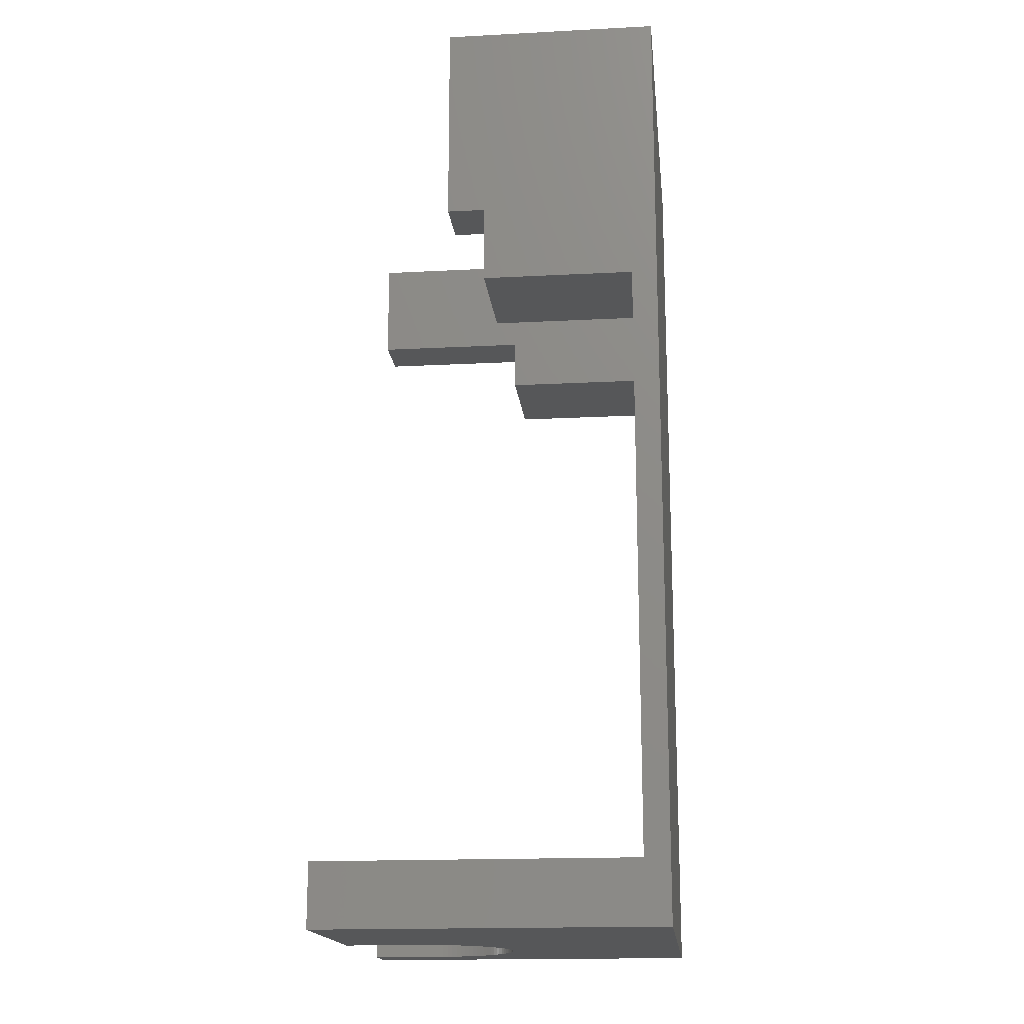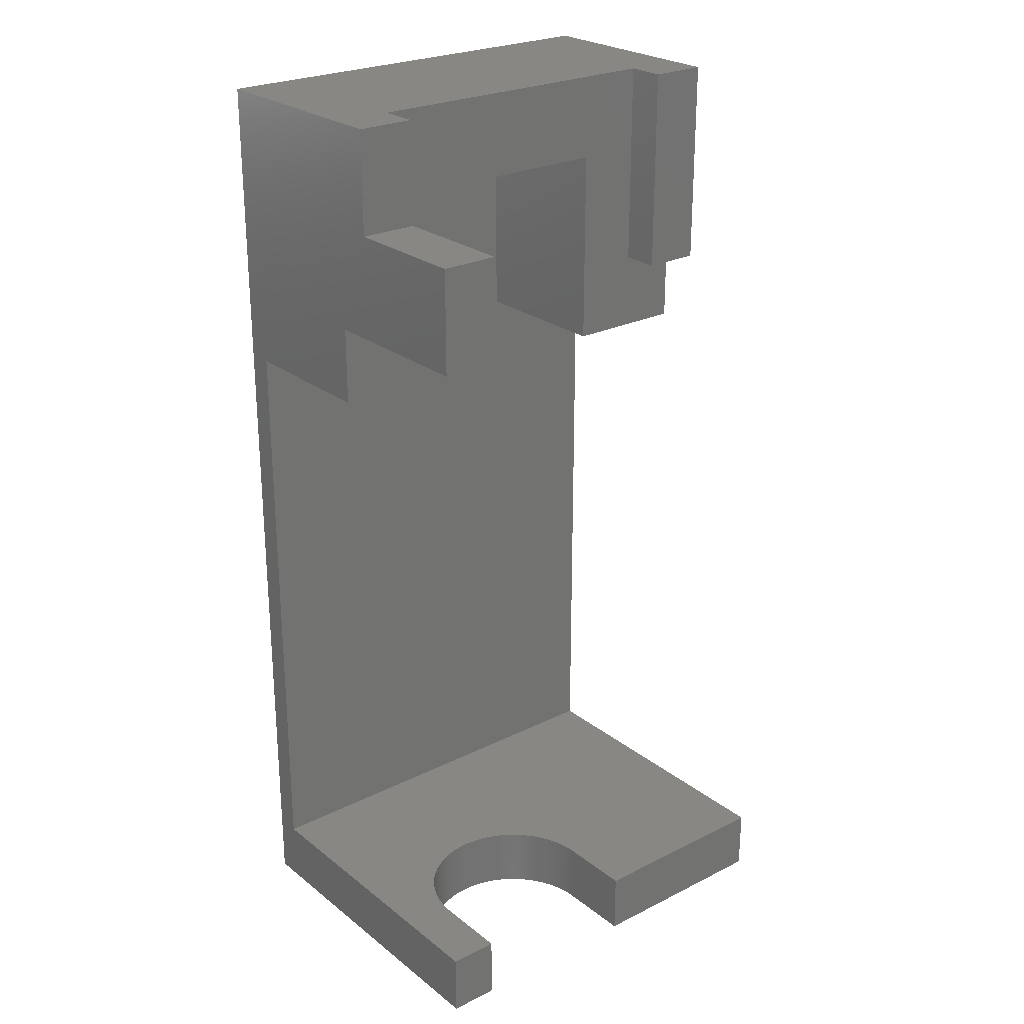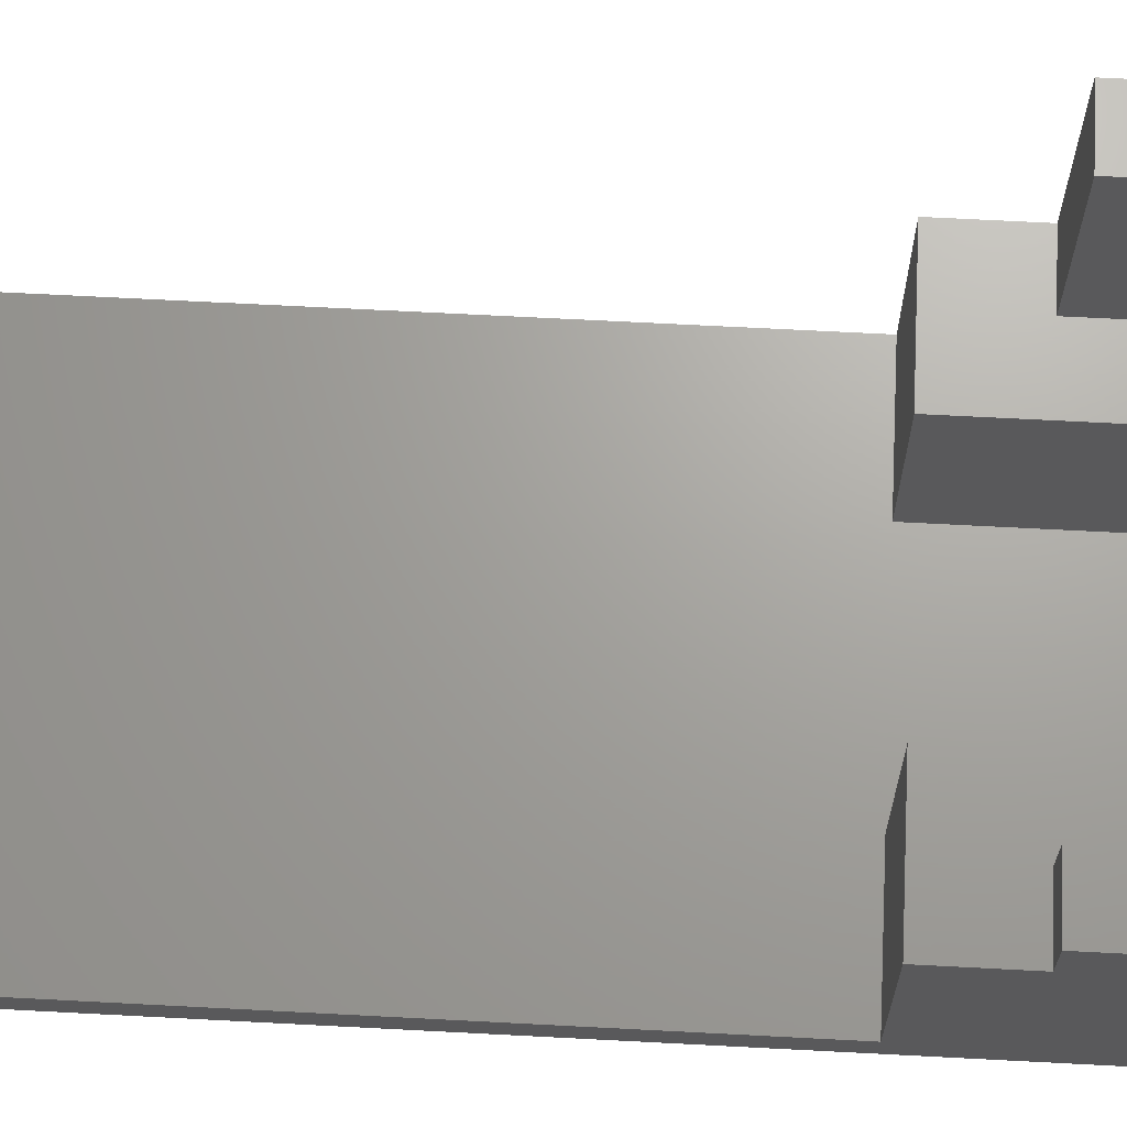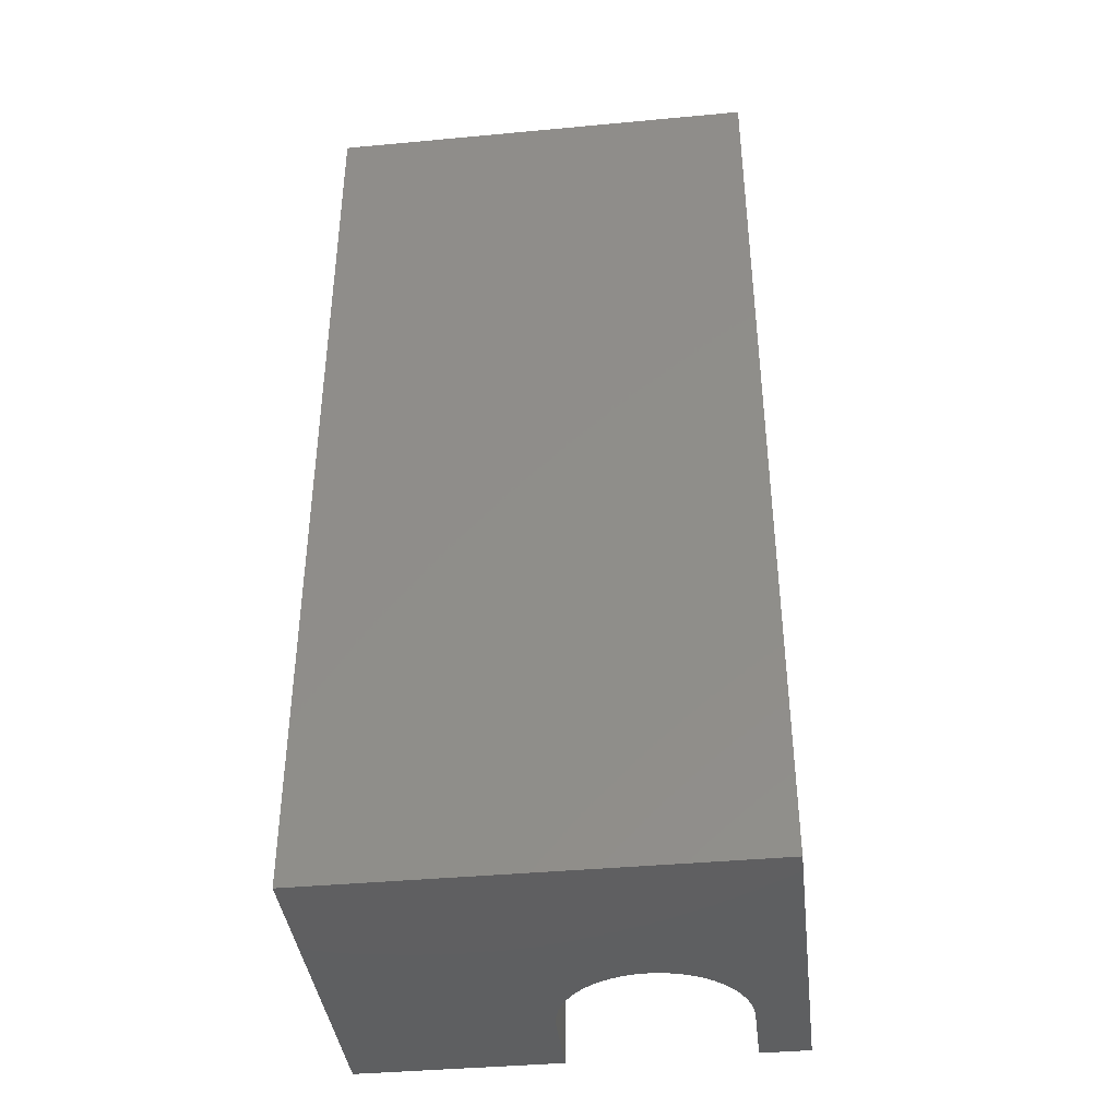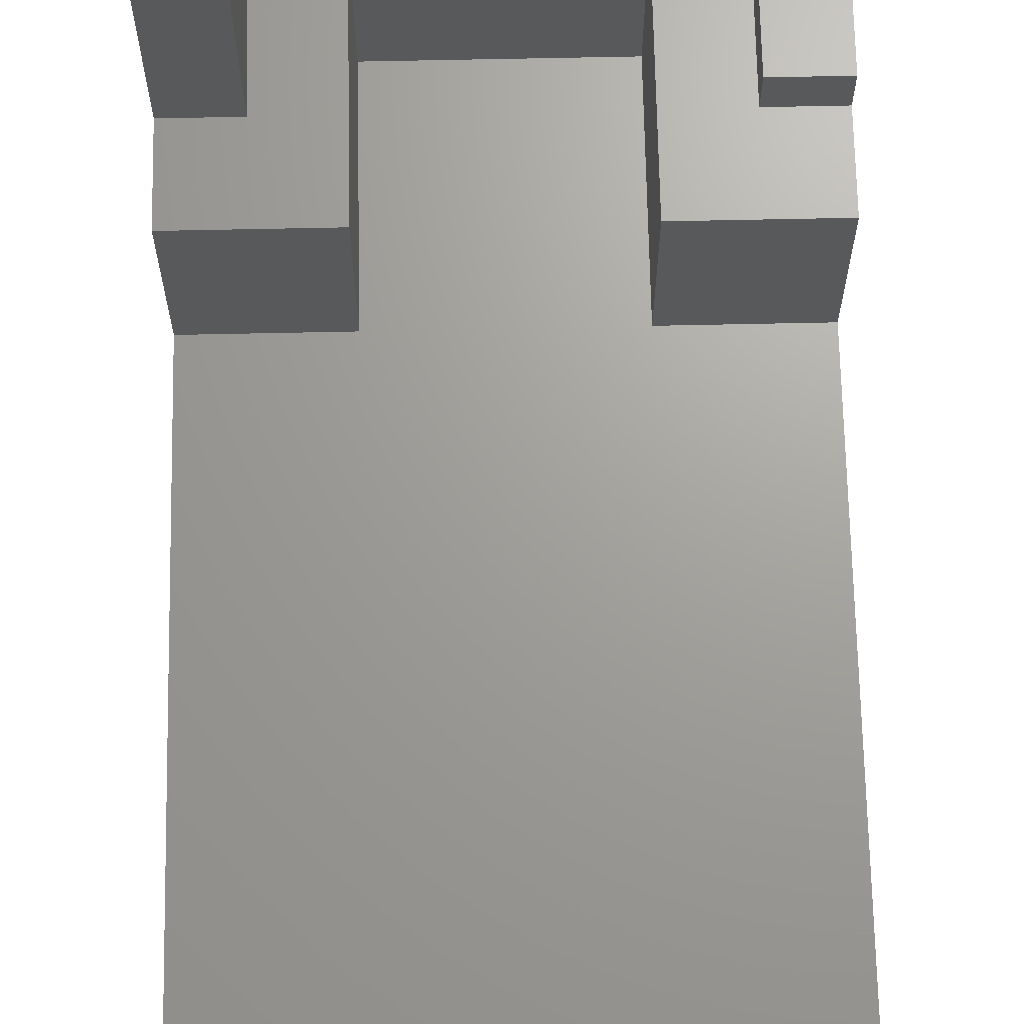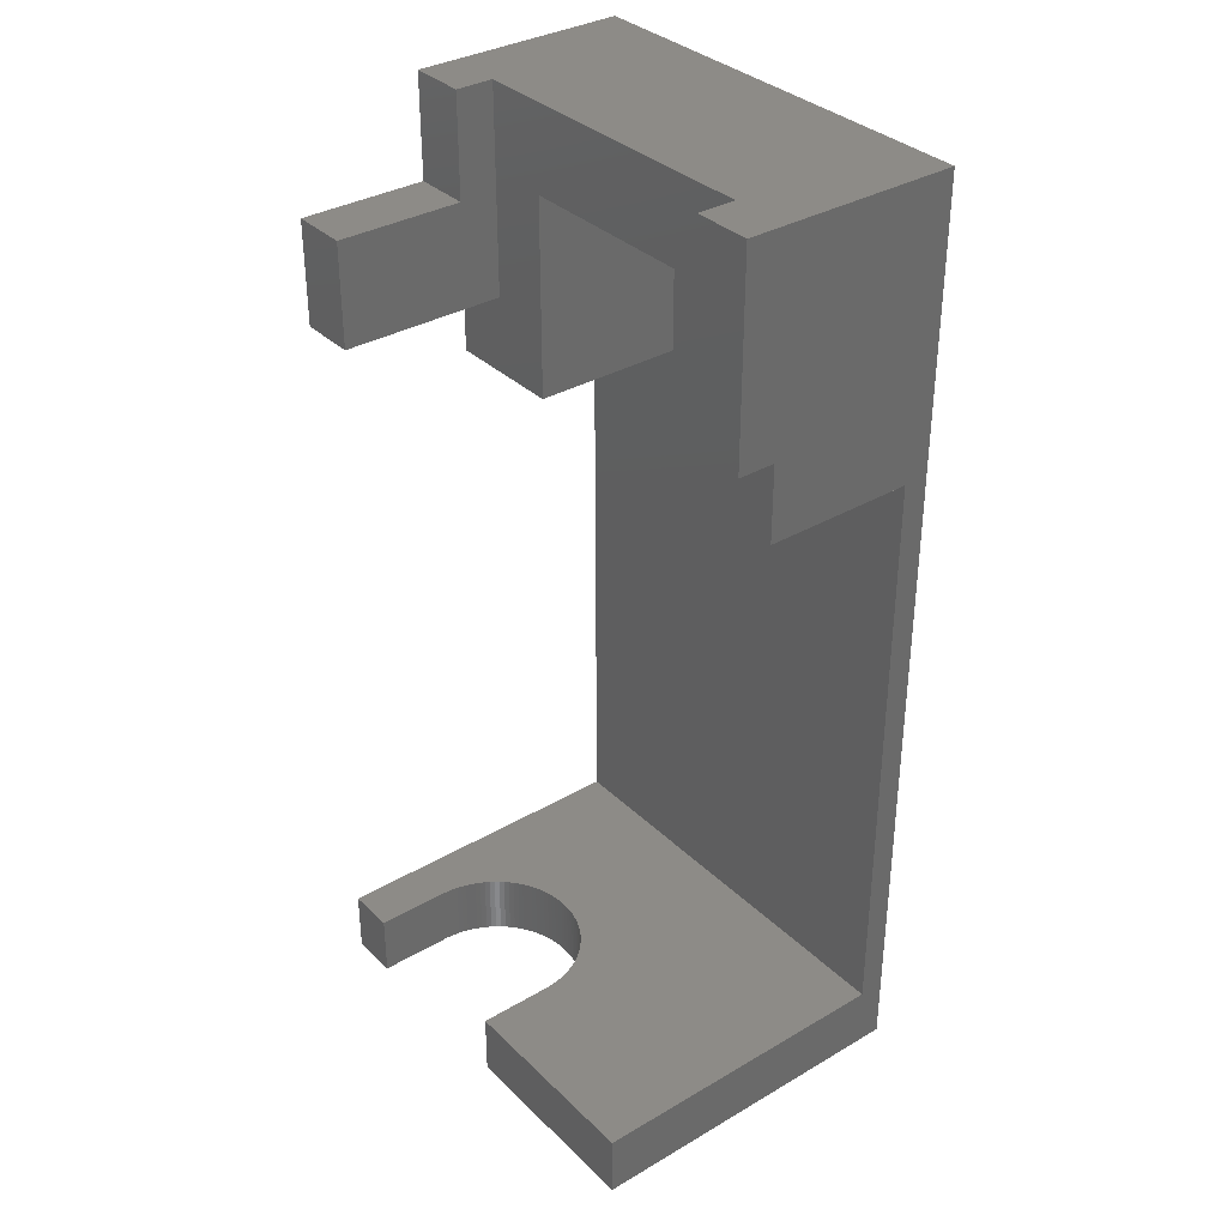
<metadata>
{"format":"stl","ext":"stl","renderer":"f3d","projection":"perspective","resolution":1024,"background":"white","views":[{"elev":-17.0,"azim":96.0,"up":"+Y"},{"elev":25.1,"azim":-38.9,"up":"+Y"},{"elev":67.9,"azim":93.0,"up":"+Z"},{"elev":-39.6,"azim":-173.4,"up":"+Y"},{"elev":68.3,"azim":-1.2,"up":"+Z"},{"elev":34.4,"azim":51.8,"up":"+Y"}]}
</metadata>
<code>
# stl→obj: 158 verts, 312 faces
v -250.3 18.08 21
v -250.3 23.08 21
v -250.3 18.08 27
v -250.3 23.08 27
v -254.2 23.08 27
v -254.2 18.08 27
v -236.1 23.08 21
v -236.1 18.08 21
v -236.1 23.08 27
v -236.1 18.08 27
v -220.2 18.08 27
v -220.2 23.08 27
v -220.2 23.08 2
v -220.2 18.08 0
v -220.2 55.08 0
v -220.2 69.76 2
v -220.2 92.08 0
v -220.2 75.85 14
v -220.2 92.08 17
v -220.2 75.85 17
v -220.2 69.76 14
v -236.1 18.08 20.6
v -236.1 18.08 20.2
v -236.2 18.08 19.81
v -236.3 18.08 19.42
v -236.4 18.08 19.03
v -236.5 18.08 18.65
v -236.7 18.08 18.28
v -236.9 18.08 17.92
v -237.1 18.08 17.57
v -237.3 18.08 17.23
v -237.5 18.08 16.91
v -237.7 18.08 16.59
v -238 18.08 16.29
v -238.3 18.08 16.01
v -238.6 18.08 15.74
v -238.9 18.08 15.49
v -239.2 18.08 15.26
v -239.6 18.08 15.05
v -239.9 18.08 14.85
v -240.3 18.08 14.68
v -240.6 18.08 14.52
v -241 18.08 14.39
v -241.4 18.08 14.28
v -241.8 18.08 14.19
v -254.2 18.08 0
v -242.2 18.08 14.12
v -242.6 18.08 14.08
v -243 18.08 14.06
v -243.4 18.08 14.06
v -243.8 18.08 14.08
v -244.2 18.08 14.12
v -244.6 18.08 14.19
v -245 18.08 14.28
v -245.4 18.08 14.39
v -245.7 18.08 14.52
v -246.1 18.08 14.68
v -246.5 18.08 14.85
v -246.8 18.08 15.05
v -247.2 18.08 15.26
v -247.5 18.08 15.49
v -247.8 18.08 15.74
v -248.1 18.08 16.01
v -248.4 18.08 16.29
v -248.6 18.08 16.59
v -248.9 18.08 16.91
v -249.1 18.08 17.23
v -249.3 18.08 17.57
v -249.5 18.08 17.92
v -249.7 18.08 18.28
v -249.8 18.08 18.65
v -250 18.08 19.03
v -250.1 18.08 19.42
v -250.2 18.08 19.81
v -250.2 18.08 20.2
v -250.3 18.08 20.6
v -254.2 23.08 2
v -254.2 55.08 0
v -254.2 69.76 2
v -254.2 92.08 0
v -254.2 75.85 14
v -254.2 83.99 17
v -254.2 75.85 27
v -254.2 83.99 27
v -254.2 69.76 14
v -254.2 92.08 17
v -236.1 23.08 20.6
v -236.1 23.08 20.2
v -236.2 23.08 19.81
v -236.3 23.08 19.42
v -236.4 23.08 19.03
v -236.5 23.08 18.65
v -236.7 23.08 18.28
v -236.9 23.08 17.92
v -237.1 23.08 17.57
v -237.3 23.08 17.23
v -237.5 23.08 16.91
v -237.7 23.08 16.59
v -238 23.08 16.29
v -238.3 23.08 16.01
v -238.6 23.08 15.74
v -238.9 23.08 15.49
v -239.2 23.08 15.26
v -239.6 23.08 15.05
v -239.9 23.08 14.85
v -240.3 23.08 14.68
v -240.6 23.08 14.52
v -241 23.08 14.39
v -241.4 23.08 14.28
v -241.8 23.08 14.19
v -242.2 23.08 14.12
v -242.6 23.08 14.08
v -243 23.08 14.06
v -243.4 23.08 14.06
v -243.8 23.08 14.08
v -244.2 23.08 14.12
v -244.6 23.08 14.19
v -245 23.08 14.28
v -245.4 23.08 14.39
v -245.7 23.08 14.52
v -246.1 23.08 14.68
v -246.5 23.08 14.85
v -246.8 23.08 15.05
v -247.2 23.08 15.26
v -247.5 23.08 15.49
v -247.8 23.08 15.74
v -248.1 23.08 16.01
v -248.4 23.08 16.29
v -248.6 23.08 16.59
v -248.9 23.08 16.91
v -249.1 23.08 17.23
v -249.3 23.08 17.57
v -249.5 23.08 17.92
v -249.7 23.08 18.28
v -249.8 23.08 18.65
v -250 23.08 19.03
v -250.1 23.08 19.42
v -250.2 23.08 19.81
v -250.2 23.08 20.2
v -250.3 23.08 20.6
v -249.6 83.99 17
v -249.6 83.99 27
v -224.7 92.08 14
v -229.7 85.42 14
v -224.7 75.85 14
v -229.7 69.76 14
v -249.6 92.08 14
v -244.7 85.42 14
v -249.6 75.85 14
v -244.7 69.76 14
v -249.6 75.85 27
v -249.6 92.08 17
v -224.7 92.08 17
v -224.7 75.85 17
v -229.7 69.76 2
v -244.7 69.76 2
v -244.7 85.42 2
v -229.7 85.42 2
f 1 2 3
f 3 2 4
f 4 5 3
f 3 5 6
f 7 8 9
f 9 8 10
f 10 11 9
f 9 11 12
f 12 11 13
f 13 11 14
f 13 14 15
f 13 15 16
f 16 15 17
f 16 17 18
f 18 17 19
f 18 19 20
f 18 21 16
f 10 8 11
f 11 8 22
f 11 22 23
f 23 24 11
f 11 24 25
f 11 25 26
f 26 27 11
f 11 27 28
f 11 28 14
f 14 28 29
f 14 29 30
f 30 31 14
f 14 31 32
f 14 32 33
f 33 34 14
f 14 34 35
f 14 35 36
f 36 37 14
f 14 37 38
f 14 38 39
f 39 40 14
f 14 40 41
f 14 41 42
f 42 43 14
f 14 43 44
f 14 44 45
f 14 45 46
f 46 45 47
f 46 47 48
f 48 49 46
f 46 49 50
f 46 50 51
f 51 52 46
f 46 52 53
f 46 53 54
f 54 55 46
f 46 55 56
f 46 56 57
f 57 58 46
f 46 58 59
f 46 59 60
f 60 61 46
f 46 61 62
f 46 62 63
f 63 64 46
f 46 64 65
f 46 65 66
f 66 67 46
f 46 67 68
f 46 68 69
f 69 70 46
f 46 70 71
f 46 71 72
f 46 72 6
f 6 72 73
f 6 73 74
f 74 75 6
f 6 75 76
f 6 76 1
f 1 3 6
f 5 77 6
f 6 77 46
f 46 77 78
f 78 77 79
f 78 79 80
f 80 79 81
f 80 81 82
f 82 81 83
f 82 83 84
f 79 85 81
f 82 86 80
f 7 87 8
f 8 87 22
f 22 87 88
f 22 88 23
f 23 88 89
f 23 89 24
f 24 89 90
f 24 90 25
f 25 90 91
f 25 91 26
f 26 91 92
f 26 92 27
f 27 92 93
f 27 93 28
f 28 93 94
f 28 94 29
f 29 94 95
f 29 95 30
f 30 95 96
f 30 96 31
f 31 96 97
f 31 97 32
f 32 97 98
f 32 98 33
f 33 98 99
f 33 99 34
f 34 99 100
f 34 100 35
f 35 100 101
f 35 101 36
f 36 101 102
f 36 102 37
f 37 102 103
f 37 103 38
f 38 103 104
f 38 104 39
f 39 104 105
f 39 105 40
f 40 105 106
f 40 106 41
f 41 106 107
f 41 107 42
f 42 107 108
f 42 108 43
f 43 108 109
f 43 109 44
f 44 109 110
f 44 110 45
f 45 110 111
f 45 111 47
f 47 111 112
f 47 112 48
f 48 112 113
f 48 113 49
f 49 113 114
f 49 114 50
f 50 114 115
f 50 115 51
f 51 115 116
f 51 116 52
f 52 116 117
f 52 117 53
f 53 117 118
f 53 118 54
f 54 118 119
f 54 119 55
f 55 119 120
f 55 120 56
f 56 120 121
f 56 121 57
f 57 121 122
f 57 122 58
f 58 122 123
f 58 123 59
f 59 123 124
f 59 124 60
f 60 124 125
f 60 125 61
f 61 125 126
f 61 126 62
f 62 126 127
f 62 127 63
f 63 127 128
f 63 128 64
f 64 128 129
f 64 129 65
f 65 129 130
f 65 130 66
f 66 130 131
f 66 131 67
f 67 131 132
f 67 132 68
f 68 132 133
f 68 133 69
f 69 133 134
f 69 134 70
f 70 134 135
f 70 135 71
f 71 135 136
f 71 136 72
f 72 136 137
f 72 137 73
f 73 137 138
f 73 138 74
f 74 138 139
f 74 139 75
f 75 139 140
f 75 140 76
f 76 140 2
f 76 2 1
f 13 93 12
f 12 93 92
f 12 92 91
f 77 110 13
f 13 110 109
f 13 109 108
f 5 137 77
f 77 137 136
f 77 136 135
f 4 2 5
f 5 2 140
f 5 140 139
f 139 138 5
f 5 138 137
f 135 134 77
f 77 134 133
f 77 133 132
f 132 131 77
f 77 131 130
f 77 130 129
f 129 128 77
f 77 128 127
f 77 127 126
f 126 125 77
f 77 125 124
f 77 124 123
f 123 122 77
f 77 122 121
f 77 121 120
f 120 119 77
f 77 119 118
f 77 118 117
f 117 116 77
f 77 116 115
f 77 115 114
f 114 113 77
f 77 113 112
f 77 112 111
f 111 110 77
f 108 107 13
f 13 107 106
f 13 106 105
f 105 104 13
f 13 104 103
f 13 103 102
f 102 101 13
f 13 101 100
f 13 100 99
f 99 98 13
f 13 98 97
f 13 97 96
f 96 95 13
f 13 95 94
f 13 94 93
f 91 90 12
f 12 90 89
f 12 89 88
f 88 87 12
f 12 87 7
f 12 7 9
f 82 84 141
f 141 84 142
f 143 144 145
f 145 144 146
f 145 146 21
f 143 147 144
f 144 147 148
f 148 147 149
f 148 149 150
f 150 149 85
f 85 149 81
f 21 18 145
f 83 151 84
f 84 151 142
f 152 141 147
f 147 141 149
f 149 141 151
f 151 141 142
f 152 147 86
f 86 147 80
f 80 147 17
f 17 147 143
f 17 143 19
f 19 143 153
f 20 19 154
f 154 19 153
f 155 16 146
f 146 16 21
f 79 156 85
f 85 156 150
f 157 158 148
f 148 158 144
f 146 144 155
f 155 144 158
f 13 155 77
f 77 155 156
f 77 156 79
f 13 16 155
f 158 157 155
f 155 157 156
f 150 156 148
f 148 156 157
f 86 82 152
f 152 82 141
f 20 154 18
f 18 154 145
f 151 83 149
f 149 83 81
f 154 153 145
f 145 153 143
f 80 17 78
f 78 17 15
f 78 15 46
f 46 15 14

</code>
